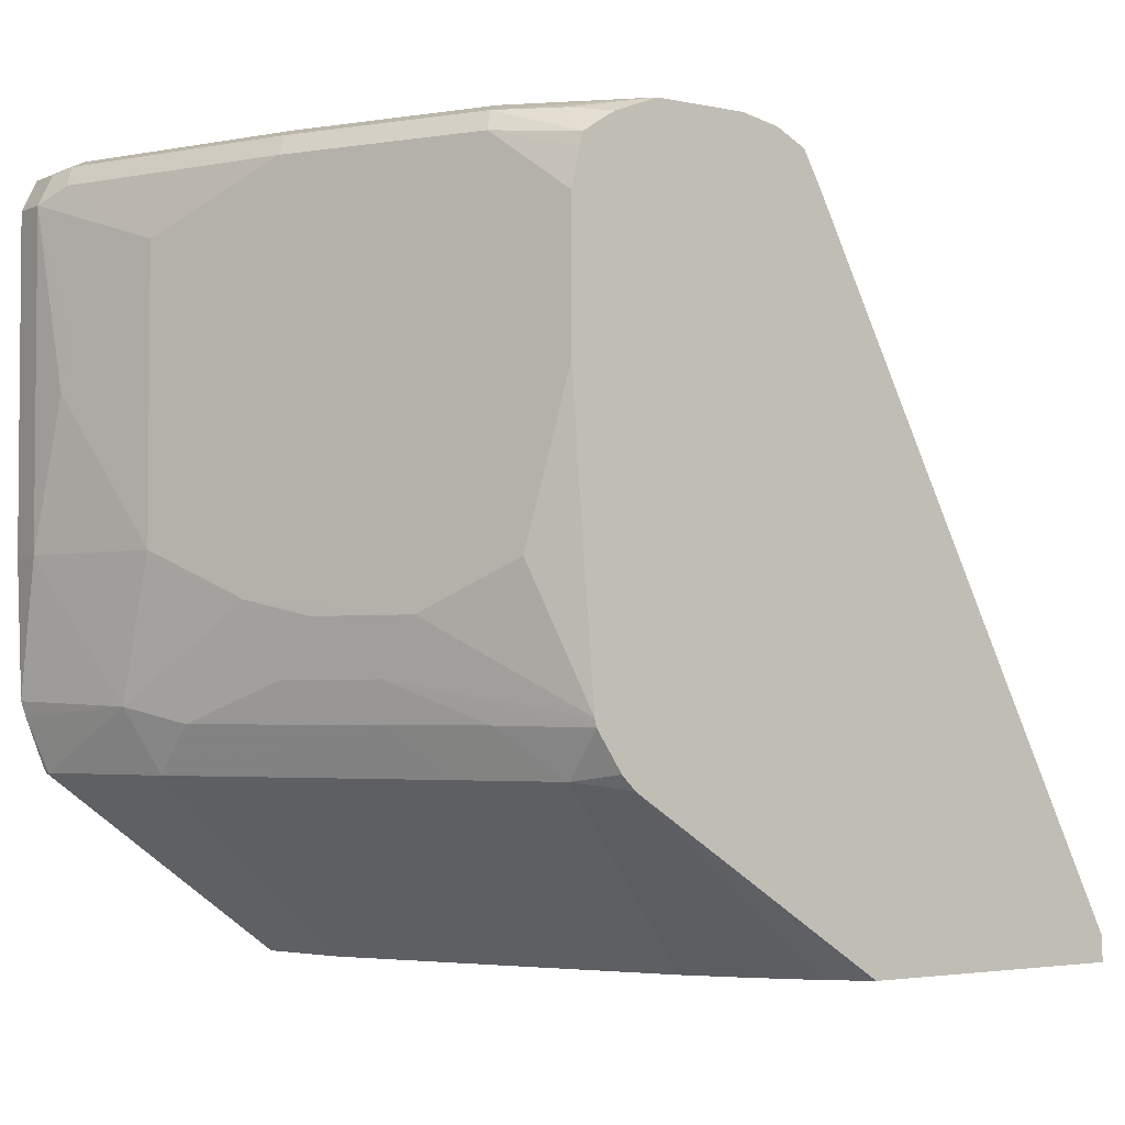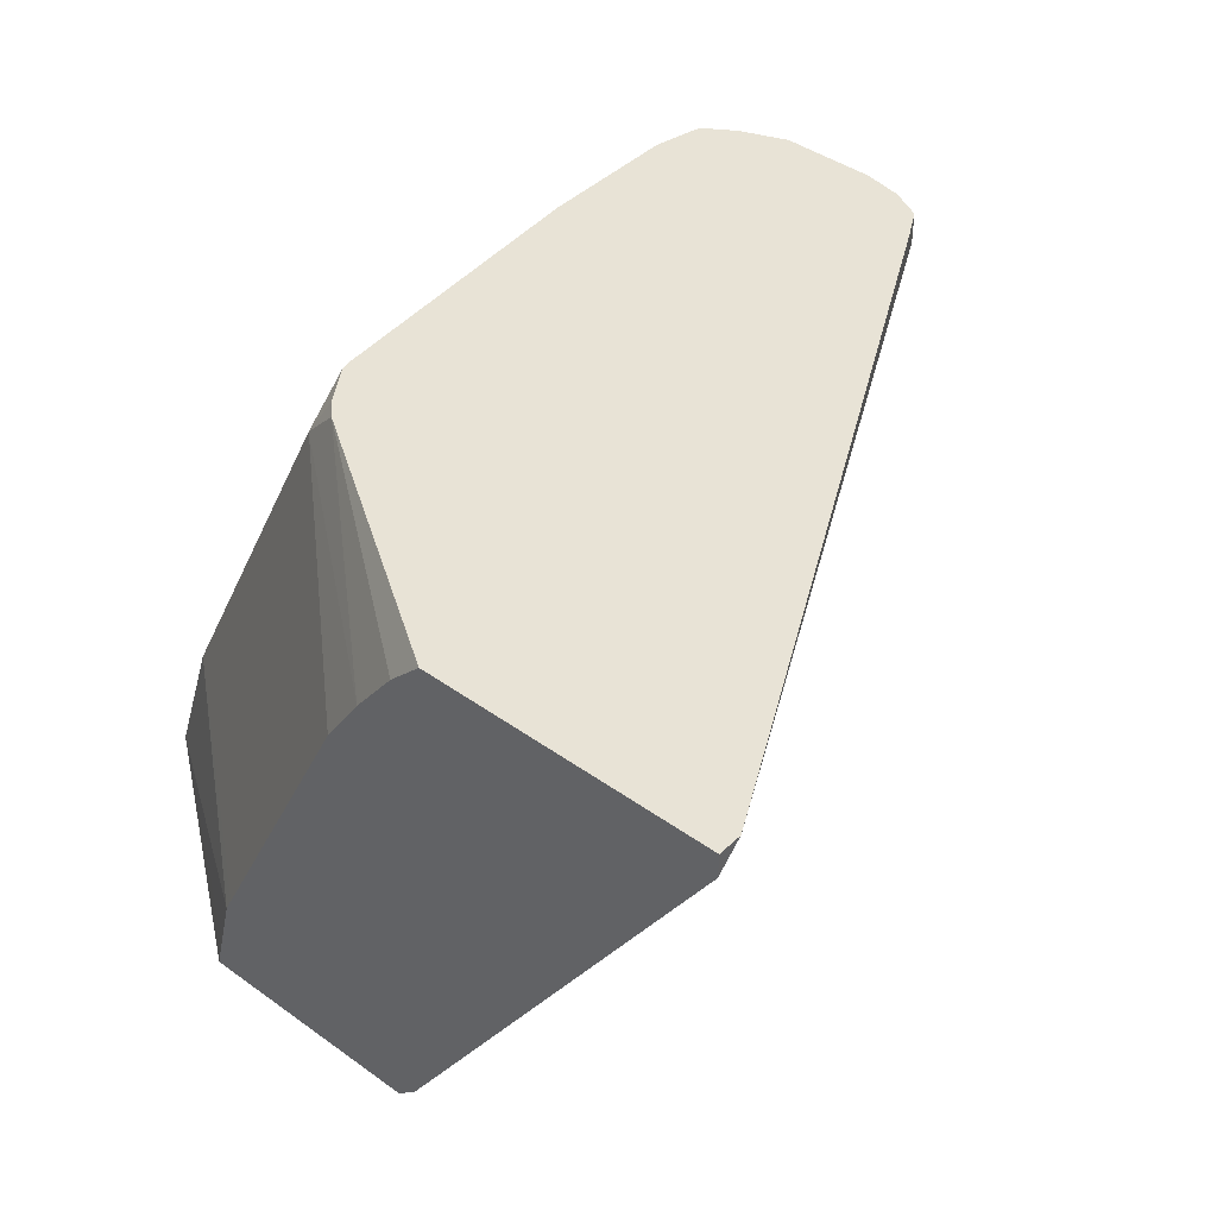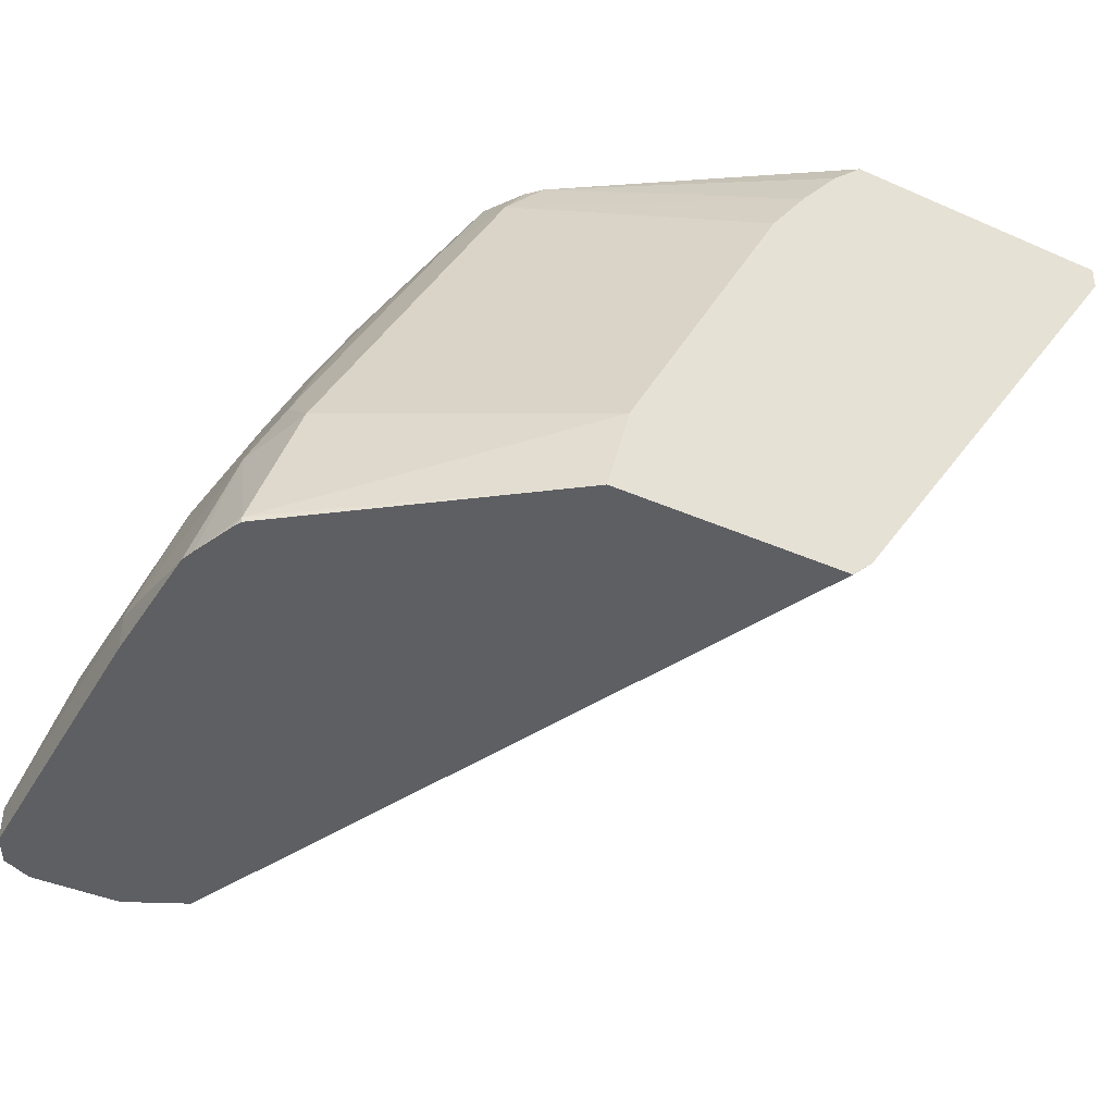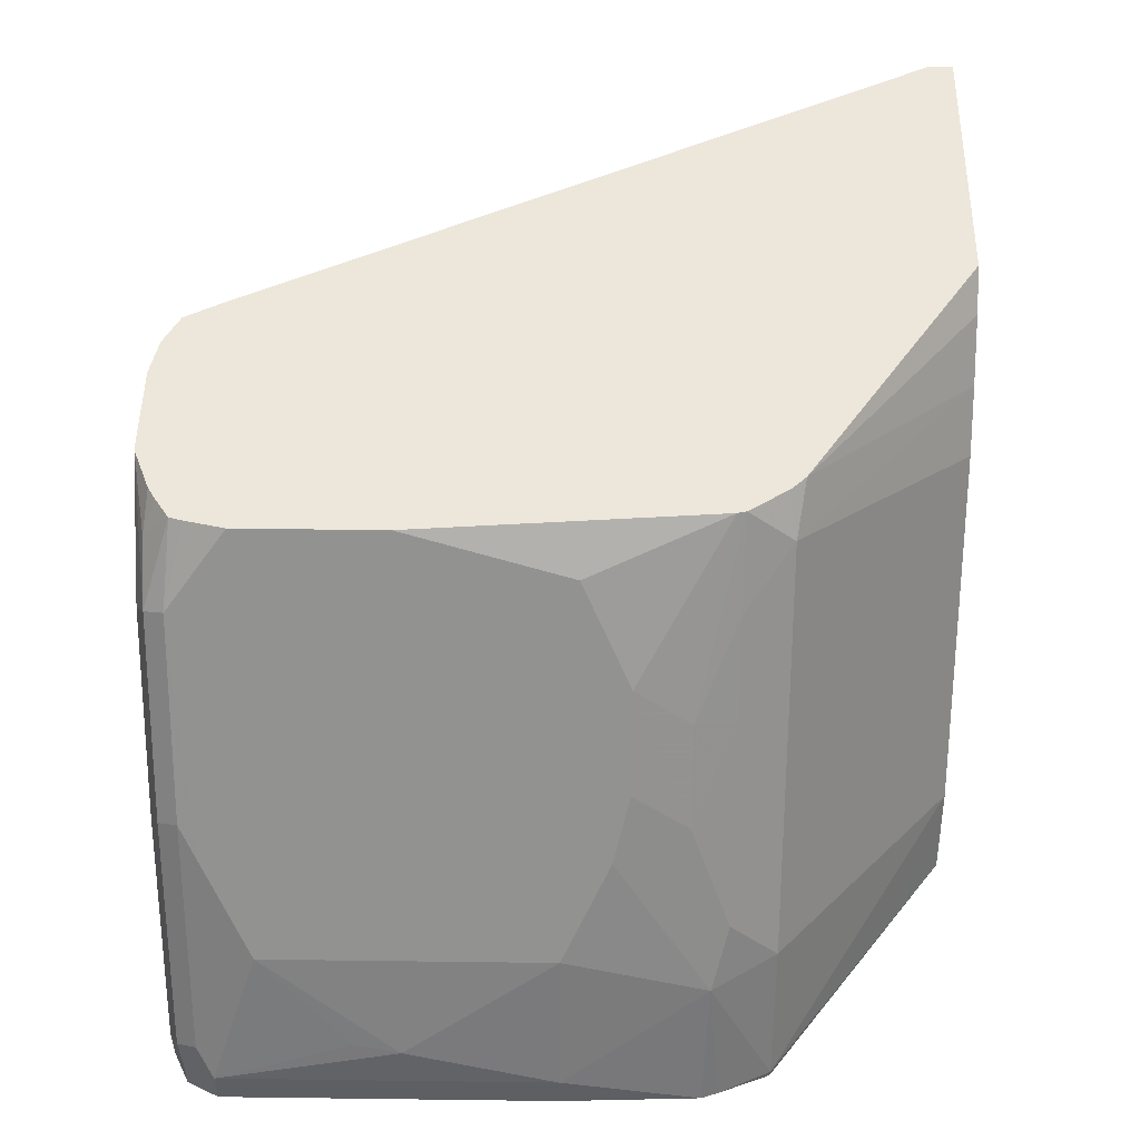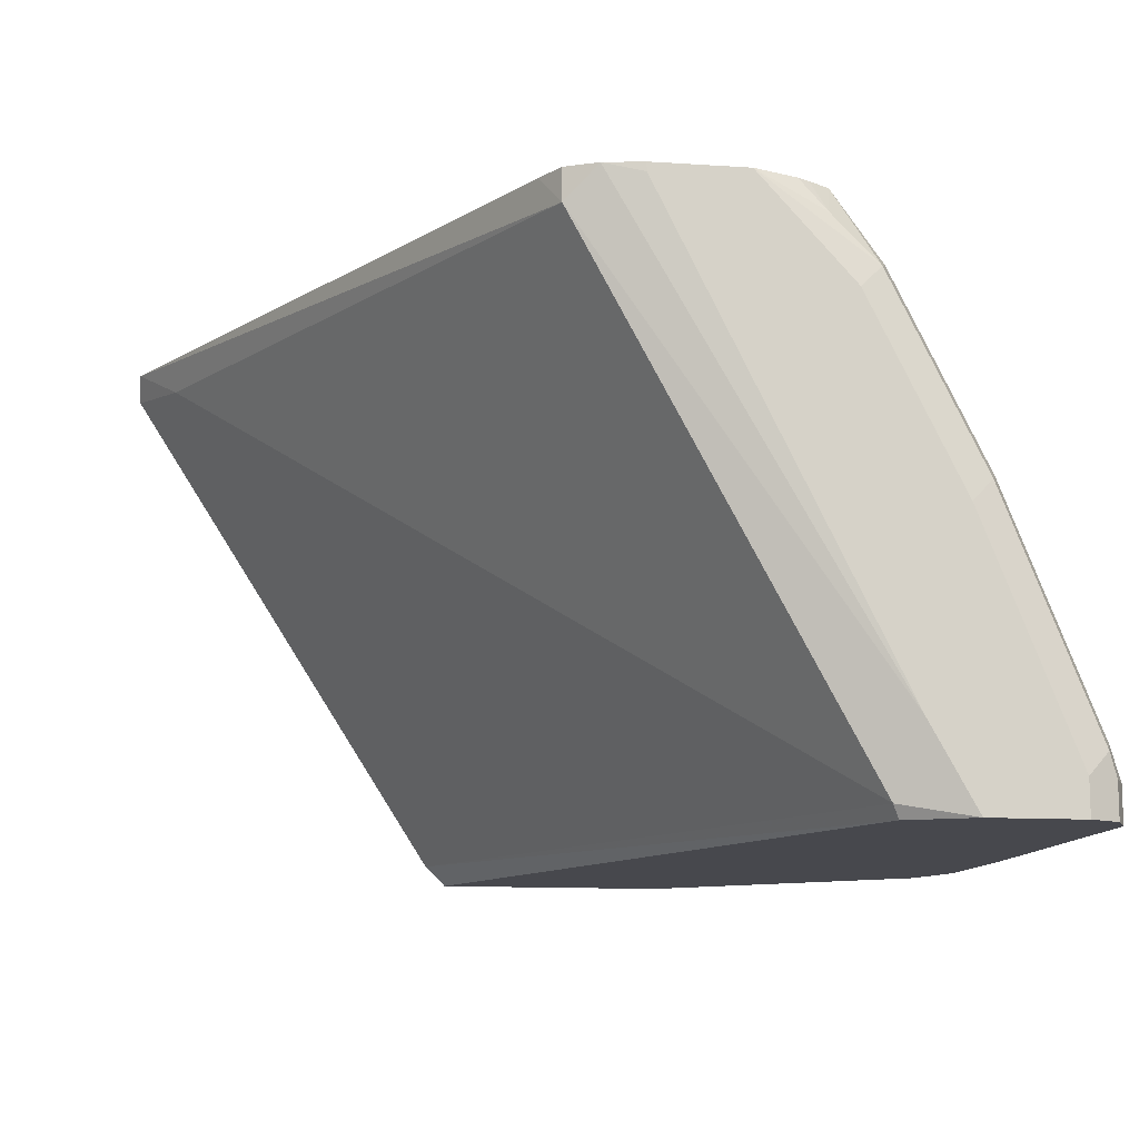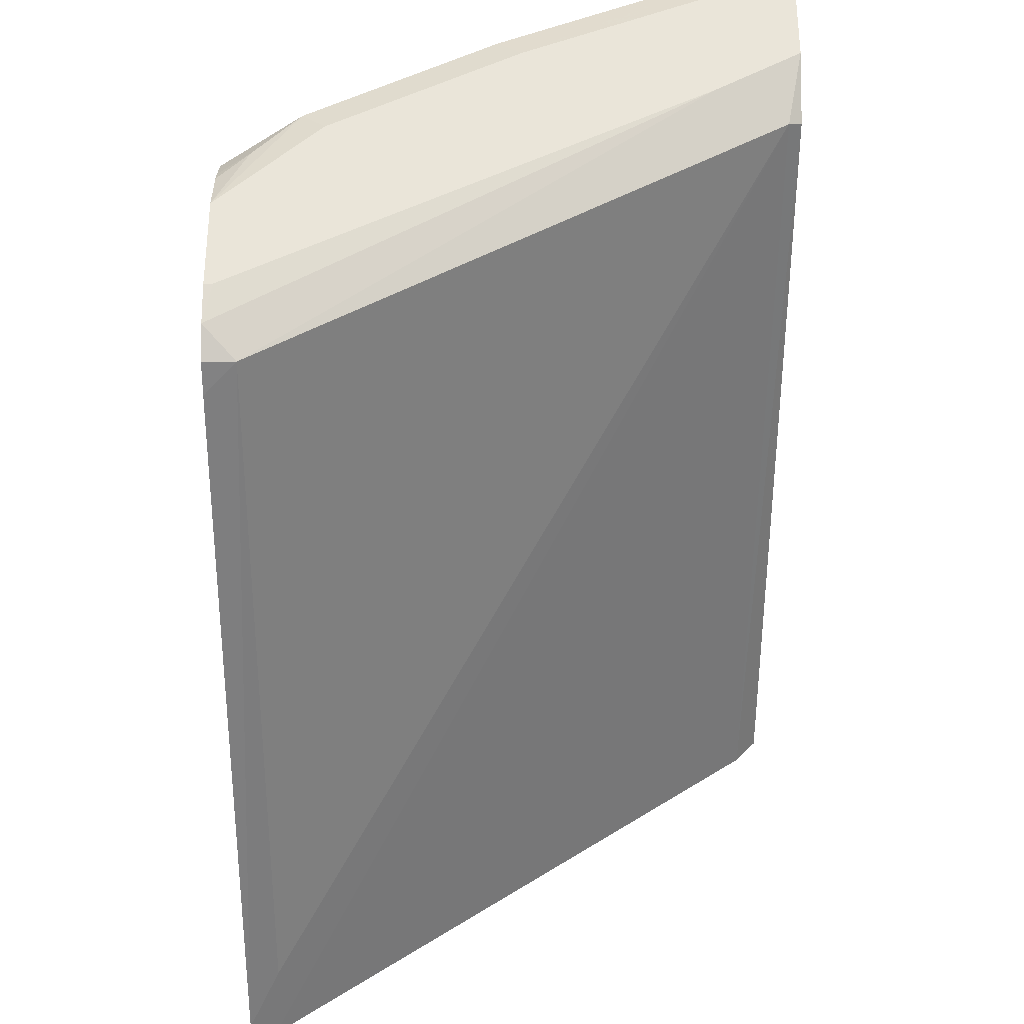
<metadata>
{"format":"obj","ext":"obj","renderer":"f3d","projection":"perspective","resolution":1024,"background":"white","views":[{"elev":-3.1,"azim":-35.5,"up":"+Y"},{"elev":41.9,"azim":40.9,"up":"+Z"},{"elev":-41.3,"azim":-28.0,"up":"+Z"},{"elev":50.3,"azim":-89.2,"up":"+Z"},{"elev":-11.9,"azim":171.1,"up":"+Z"},{"elev":58.0,"azim":90.0,"up":"+Y"}]}
</metadata>
<code>
v -0.743 0.07458 0.2574
v -0.7394 0.07458 0.272
v -0.8439 0.1493 0.2597
v -0.8439 0.1493 0.2574
v -0.6454 0.07458 0.2574
v -0.7335 0.07458 0.2955
v -0.8245 0.1493 0.3181
v -0.8375 0.1753 0.3116
v -0.8527 0.1711 0.2574
v -0.8451 0.1516 0.2574
v -0.645 0.07467 0.2574
v -0.6362 0.07458 0.2661
v -0.7303 0.07458 0.3019
v -0.7855 0.1493 0.396
v -0.8245 0.1688 0.3376
v -0.6752 0.07458 0.4123
v -0.8082 0.185 0.3798
v -0.818 0.2143 0.3701
v -0.8375 0.2337 0.3311
v -0.8569 0.2337 0.2727
v -0.8548 0.1774 0.2574
v -0.7721 0.377 0.2574
v -0.4999 0.07458 0.4804
v -0.7693 0.3798 0.2629
v -0.7661 0.1493 0.435
v -0.7855 0.1688 0.4155
v -0.6655 0.07458 0.4315
v -0.7466 0.1493 0.4739
v -0.7887 0.185 0.4187
v -0.7855 0.2078 0.435
v -0.805 0.2078 0.396
v -0.818 0.37 0.3701
v -0.8375 0.3506 0.3311
v -0.8537 0.2954 0.2889
v -0.8569 0.37 0.2727
v -0.8569 0.2337 0.2574
v -0.7985 0.3895 0.2574
v -0.5161 0.1071 0.4772
v -0.4997 0.08463 0.4906
v -0.4997 0.07458 0.4906
v -0.779 0.3895 0.2922
v -0.6525 0.3798 0.4772
v -0.7661 0.1688 0.4544
v -0.6498 0.07458 0.4551
v -0.7303 0.1461 0.4906
v -0.7364 0.1521 0.4906
v -0.7471 0.1682 0.4906
v -0.748 0.1716 0.4906
v -0.7855 0.3635 0.435
v -0.7661 0.2272 0.4739
v -0.779 0.37 0.4479
v -0.7725 0.3765 0.4609
v -0.8115 0.3765 0.383
v -0.8504 0.3765 0.2857
v -0.852 0.314 0.2922
v -0.8504 0.383 0.2727
v -0.8518 0.3802 0.2574
v -0.8569 0.37 0.2574
v -0.8375 0.3895 0.2574
v -0.6455 0.3672 0.4906
v -0.6196 0.07458 0.4906
v -0.7206 0.3895 0.409
v -0.6654 0.3863 0.4906
v -0.6525 0.3798 0.4906
v -0.633 0.07458 0.4772
v -0.6199 0.07458 0.4902
v -0.7577 0.294 0.4906
v -0.7661 0.3635 0.4739
v -0.7595 0.2921 0.4869
v -0.7577 0.3524 0.4906
v -0.7542 0.3681 0.4906
v -0.7528 0.3734 0.4906
v -0.7693 0.3846 0.4577
v -0.7887 0.3846 0.4187
v -0.8082 0.3846 0.3798
v -0.8472 0.3846 0.2824
v -0.8504 0.383 0.2574
v -0.8375 0.3895 0.2727
v -0.6816 0.3895 0.4869
v -0.6816 0.3895 0.4906
v -0.7595 0.3506 0.4869
v -0.7498 0.3846 0.4772
v -0.7437 0.3794 0.4906
v -0.7206 0.3895 0.4906
v -0.7595 0.3895 0.4479
v -0.7985 0.3895 0.3701
v -0.7388 0.3824 0.4906
f 39 80 84
f 37 62 41
f 38 42 39
f 39 60 64
f 39 64 63
f 39 63 80
f 37 79 62
f 39 71 70
f 39 87 83
f 39 83 72
f 39 72 71
f 39 70 67
f 39 67 48
f 39 48 47
f 37 80 79
f 39 47 46
f 39 84 87
f 37 84 80
f 32 53 54
f 37 86 85
f 39 46 45
f 30 48 50
f 30 50 68
f 30 68 49
f 32 49 68
f 32 68 51
f 32 51 52
f 32 52 53
f 37 85 84
f 32 54 33
f 33 35 55
f 33 55 34
f 34 55 35
f 35 54 56
f 35 56 57
f 35 57 58
f 37 59 78
f 37 78 86
f 33 54 35
f 39 45 61
f 56 76 77
f 39 42 60
f 56 77 57
f 29 48 30
f 59 77 76
f 59 76 78
f 62 79 63
f 63 79 80
f 67 70 81
f 67 81 69
f 54 76 56
f 68 81 70
f 72 83 82
f 73 82 84
f 73 84 85
f 73 85 86
f 73 86 74
f 74 86 75
f 75 86 76
f 76 86 78
f 72 82 73
f 39 61 40
f 53 76 54
f 53 74 75
f 41 62 63
f 41 63 42
f 42 63 64
f 42 64 60
f 44 65 45
f 45 65 66
f 45 66 61
f 48 67 50
f 53 75 76
f 50 67 69
f 50 81 68
f 51 68 52
f 52 68 70
f 52 70 71
f 52 71 72
f 52 72 73
f 52 73 74
f 52 74 53
f 50 69 81
f 29 47 48
f 18 30 49
f 28 44 45
f 1 44 27
f 1 27 16
f 1 16 13
f 1 13 6
f 1 6 2
f 2 6 3
f 3 7 8
f 3 8 9
f 3 9 10
f 3 10 4
f 3 6 7
f 5 11 12
f 6 13 7
f 7 14 26
f 7 26 15
f 7 15 8
f 7 13 16
f 1 65 44
f 1 66 65
f 1 61 66
f 1 40 61
f 82 83 87
f 1 2 3
f 1 3 4
f 1 4 10
f 1 10 9
f 1 9 21
f 1 21 36
f 1 36 58
f 7 16 14
f 1 58 57
f 1 77 59
f 1 59 37
f 1 37 22
f 1 22 11
f 1 11 5
f 1 5 12
f 1 12 23
f 1 23 40
f 1 57 77
f 29 43 47
f 8 15 17
f 8 18 19
f 20 35 58
f 20 58 36
f 20 36 21
f 22 37 24
f 23 38 39
f 23 39 40
f 23 24 38
f 24 37 41
f 24 41 42
f 24 42 38
f 25 28 43
f 25 43 26
f 26 43 29
f 27 44 28
f 28 45 46
f 28 46 47
f 28 47 43
f 20 34 35
f 19 34 20
f 19 33 34
f 18 33 19
f 8 19 20
f 8 20 21
f 8 21 9
f 11 22 12
f 12 22 24
f 12 24 23
f 14 25 26
f 14 16 25
f 8 17 18
f 15 26 17
f 16 28 25
f 17 26 29
f 17 29 30
f 17 30 31
f 17 31 18
f 18 31 30
f 18 49 32
f 18 32 33
f 16 27 28
f 82 87 84

</code>
